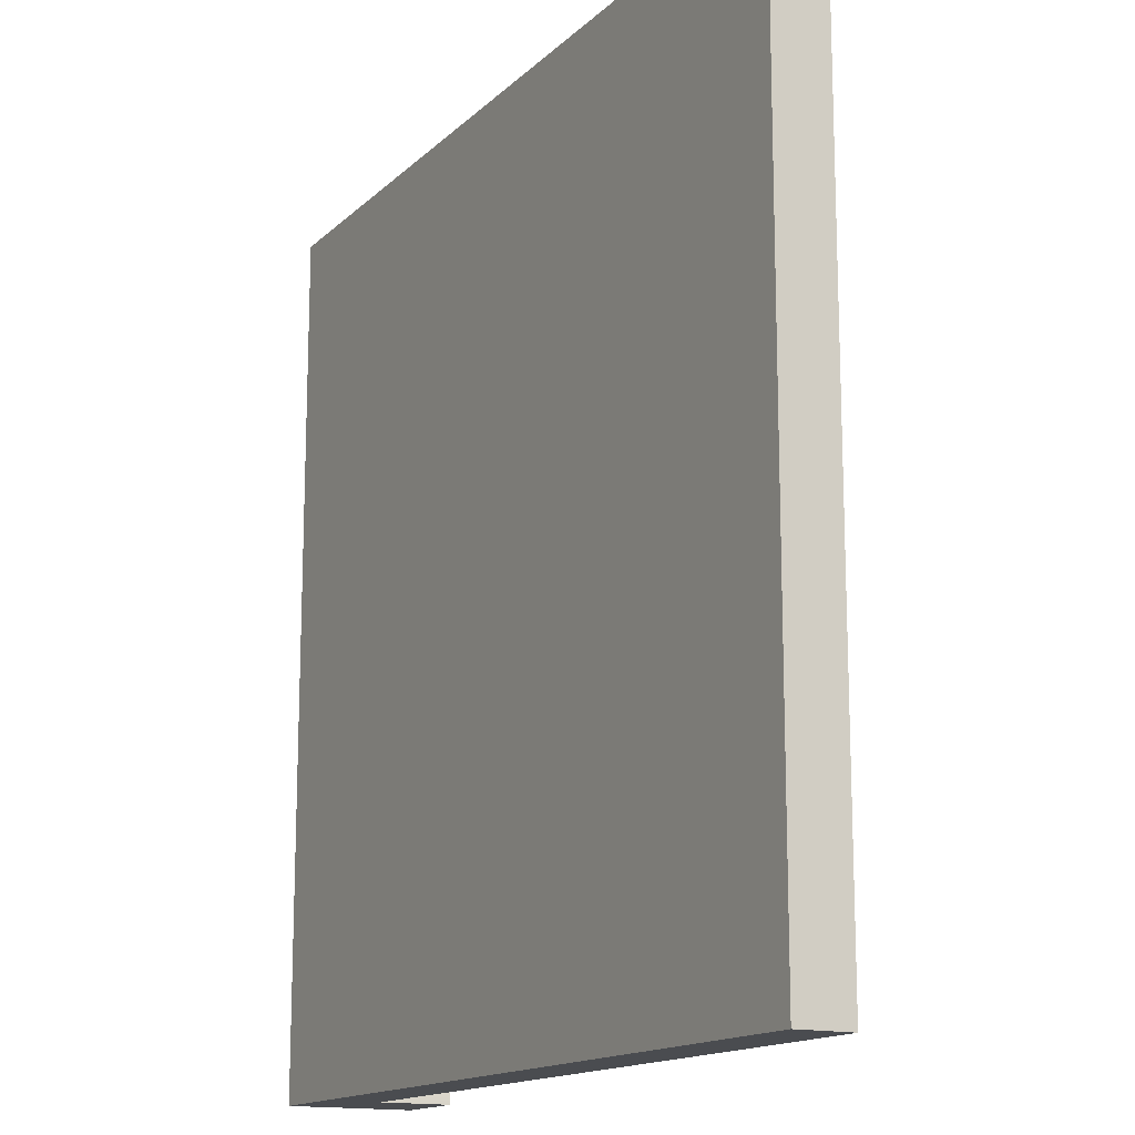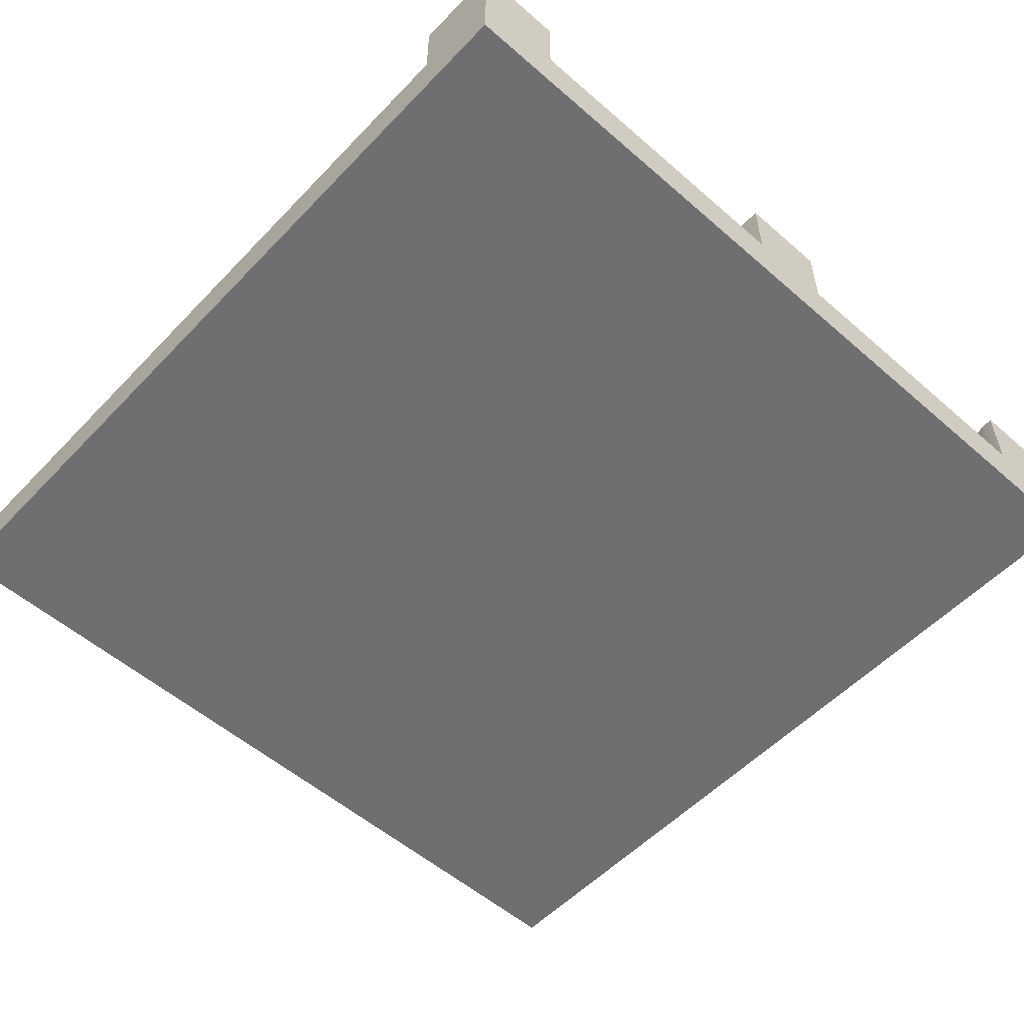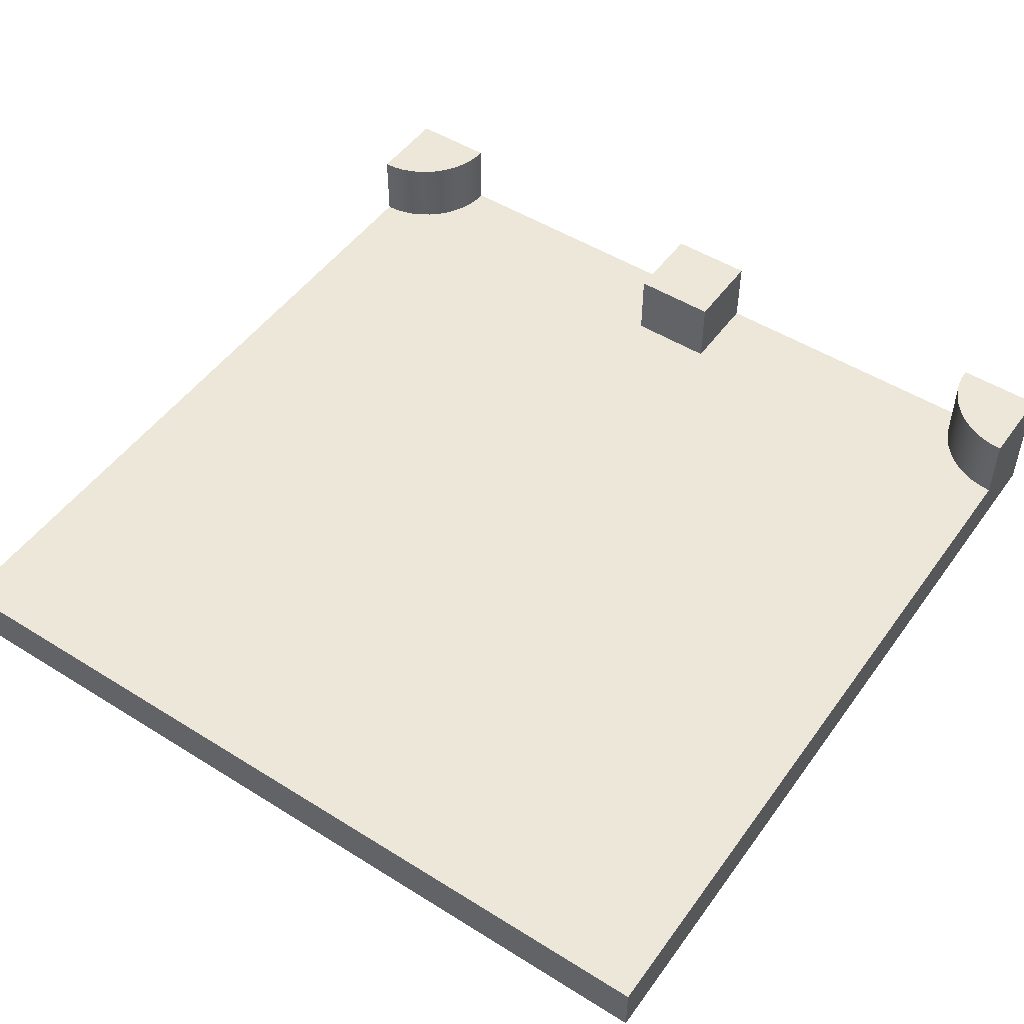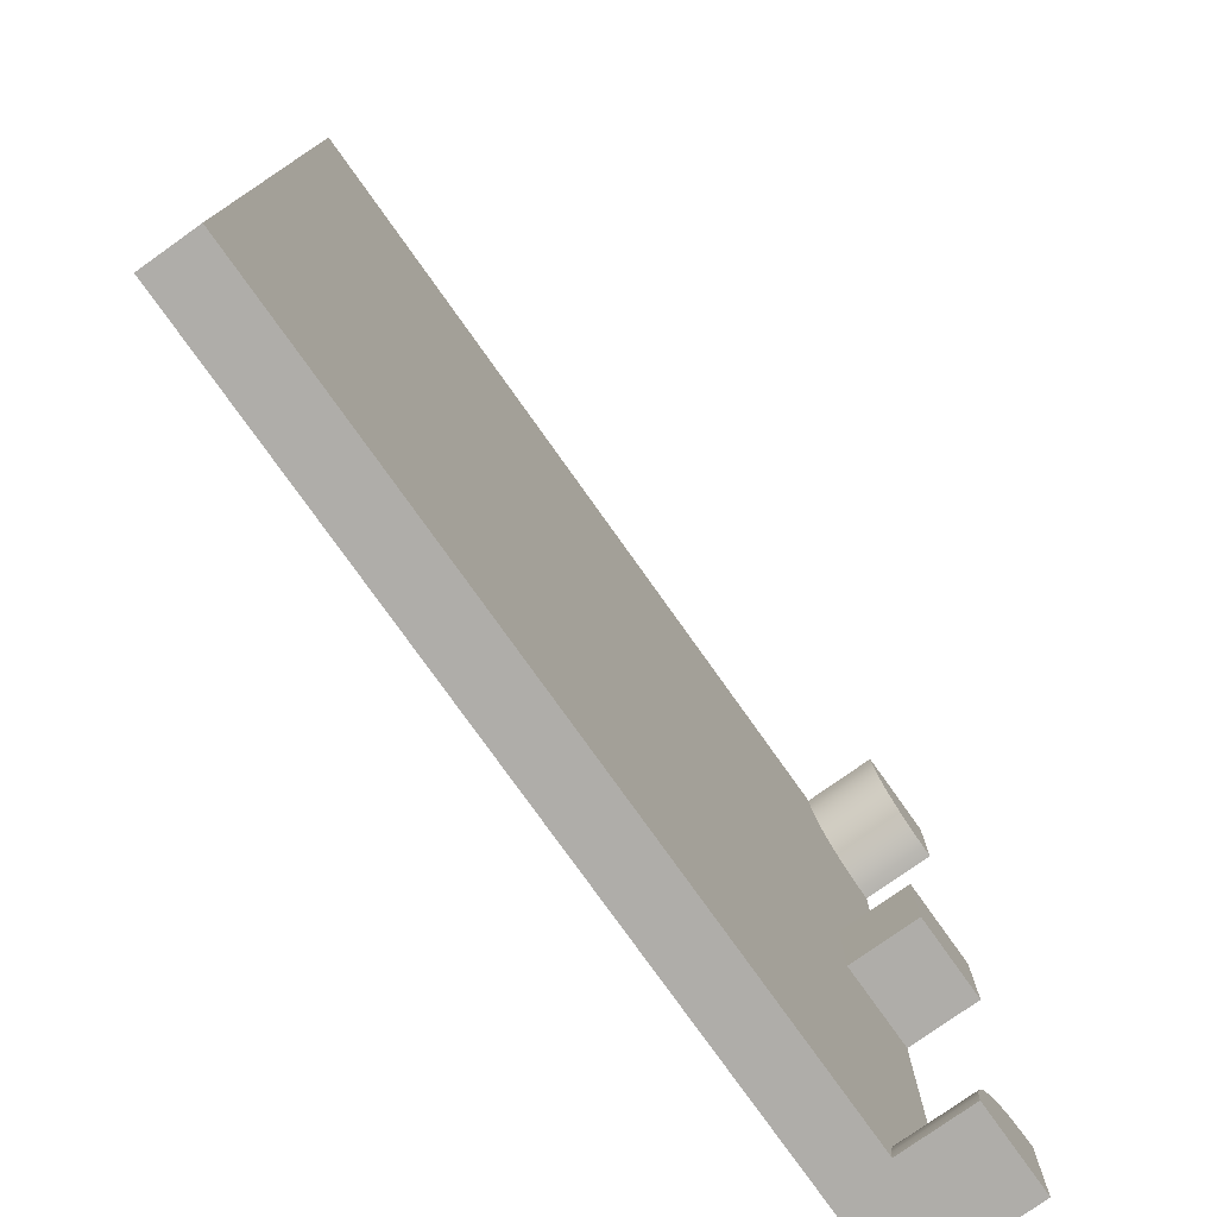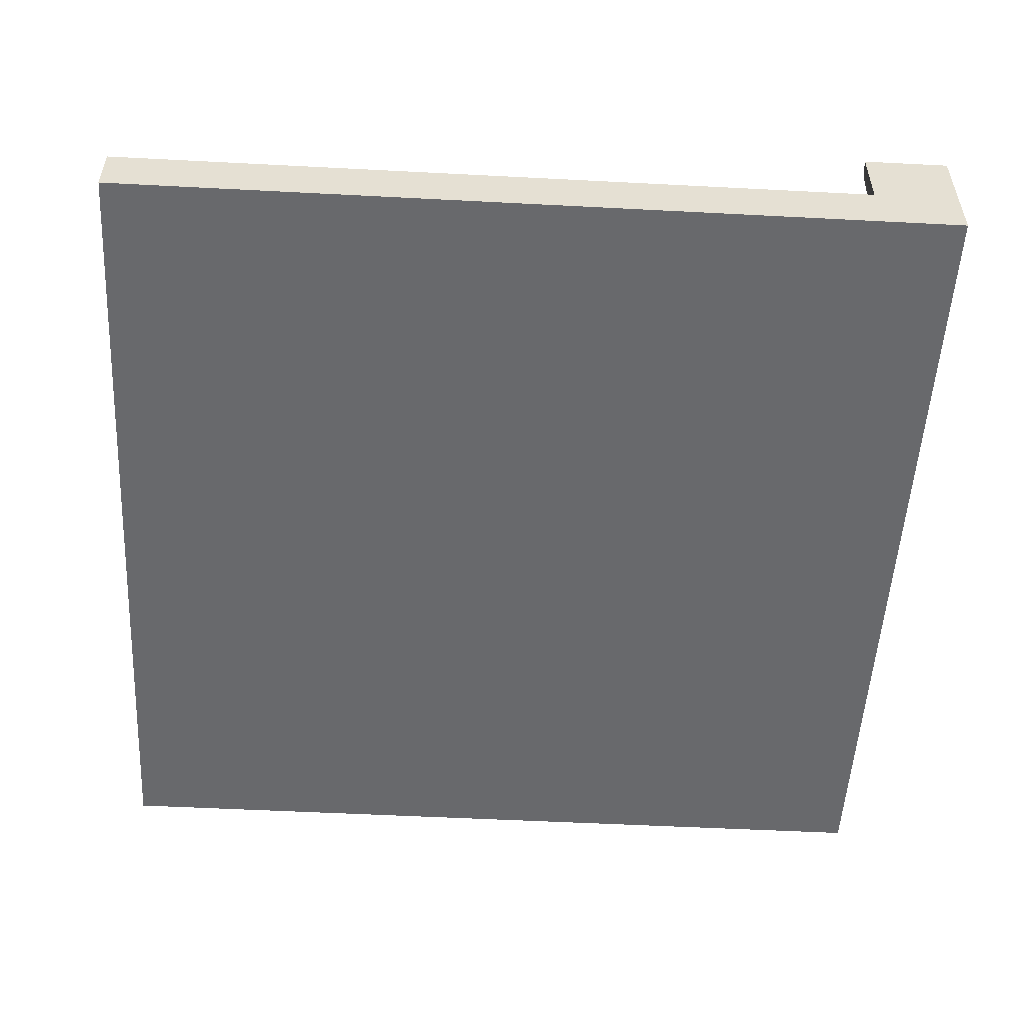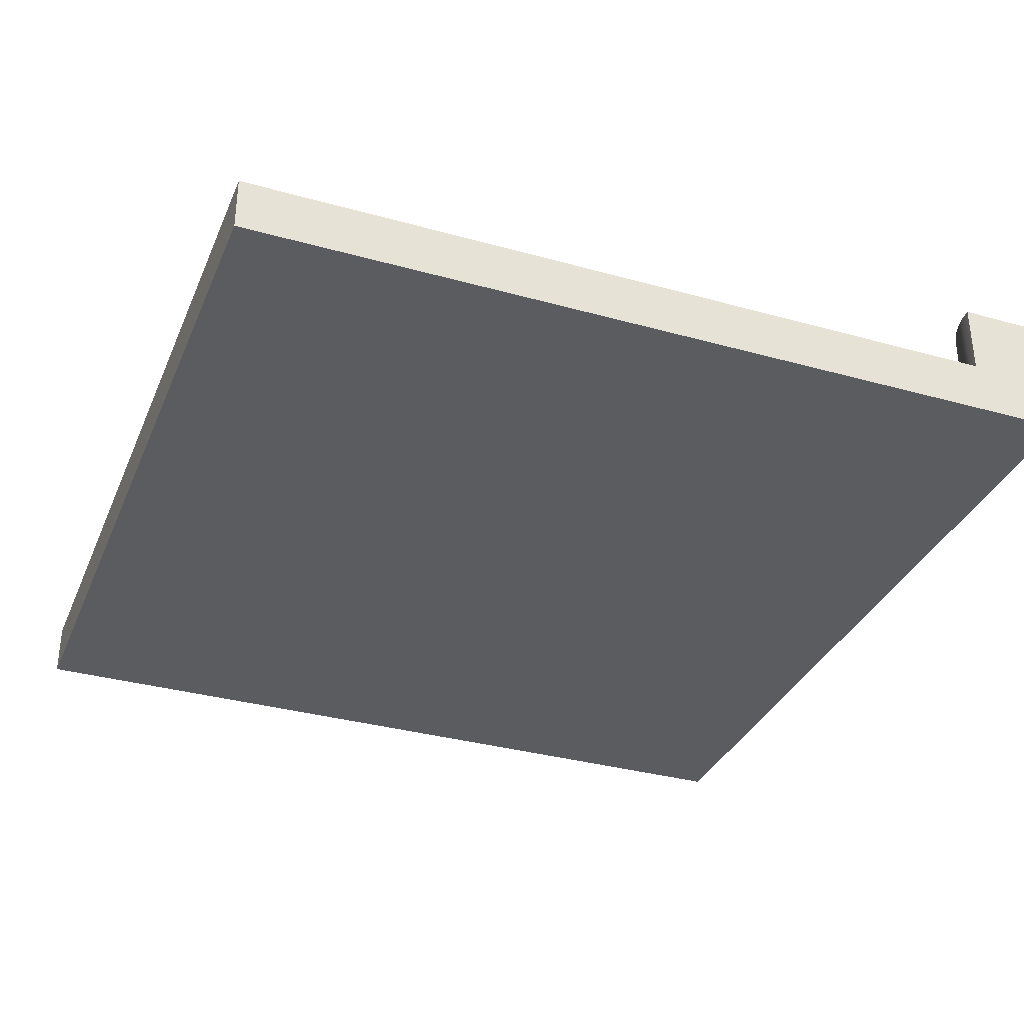
<metadata>
{"format":"obj","ext":"obj","renderer":"f3d","projection":"perspective","resolution":1024,"background":"white","views":[{"elev":-14.9,"azim":61.4,"up":"+Z"},{"elev":-54.7,"azim":-132.6,"up":"+Y"},{"elev":49.9,"azim":124.5,"up":"+Y"},{"elev":-77.4,"azim":125.4,"up":"+Z"},{"elev":-52.8,"azim":176.8,"up":"+Y"},{"elev":-33.9,"azim":159.2,"up":"+Y"}]}
</metadata>
<code>
g splitWallsToOpen
v -0.4 0 -0.5
v -0.5 0 -0.5
v 0.5 0 -0.5
v -0.5 0 -0.4
v 0.5 0 0.5
v -0.5 0 -0.04999
v -0.5 0 0.05
v -0.5 0 0.4
v -0.4 0 0.5
v -0.5 0 0.5
v -0.5 0.1467 -0.5
v -0.4 0.1467 -0.5
v -0.4 0.06333 -0.5
v -0.5 0.1467 0.5
v -0.5 0.06333 0.4
v -0.5 0.1467 0.4
v -0.5 0.1467 -0.4
v -0.4008 0.1467 -0.4869
v -0.4034 0.1467 -0.4741
v -0.4076 0.1467 -0.4617
v -0.4134 0.1467 -0.45
v -0.4206 0.1467 -0.4391
v -0.4292 0.1467 -0.4292
v -0.4391 0.1467 -0.4206
v -0.45 0.1467 -0.4134
v -0.4617 0.1467 -0.4076
v -0.4741 0.1467 -0.4034
v -0.4869 0.1467 -0.4008
v -0.5 0.06333 -0.4
v -0.5 0.1467 -0.04999
v -0.5 0.06333 -0.04999
v -0.4 0.1467 -0.04999
v -0.4 0.06333 -0.04999
v -0.5 0.06333 0.05
v -0.5 0.1467 0.05
v -0.4 0.06333 0.05
v -0.4 0.1467 0.05
v -0.4869 0.1467 0.4008
v -0.4741 0.1467 0.4034
v -0.4617 0.1467 0.4076
v -0.45 0.1467 0.4134
v -0.4391 0.1467 0.4206
v -0.4292 0.1467 0.4292
v -0.4206 0.1467 0.4391
v -0.4134 0.1467 0.45
v -0.4076 0.1467 0.4617
v -0.4034 0.1467 0.4741
v -0.4008 0.1467 0.4869
v -0.4 0.1467 0.5
v -0.4008 0.06333 -0.4869
v -0.4034 0.06333 -0.4741
v -0.4076 0.06333 -0.4617
v -0.4134 0.06333 -0.45
v -0.4206 0.06333 -0.4391
v -0.4292 0.06333 -0.4292
v -0.4391 0.06333 -0.4206
v -0.45 0.06333 -0.4134
v -0.4617 0.06333 -0.4076
v -0.4741 0.06333 -0.4034
v -0.4869 0.06333 -0.4008
v -0.4869 0.06333 0.4008
v -0.4741 0.06333 0.4034
v -0.4617 0.06333 0.4076
v -0.45 0.06333 0.4134
v -0.4391 0.06333 0.4206
v -0.4292 0.06333 0.4292
v -0.4206 0.06333 0.4391
v -0.4134 0.06333 0.45
v -0.4076 0.06333 0.4617
v -0.4034 0.06333 0.4741
v -0.4008 0.06333 0.4869
v -0.4 0.06333 0.5
v 0.5 0.06333 0.5
v 0.5 0.06333 -0.5
f 3 2 1
f 2 3 4
f 4 3 5
f 4 5 6
f 6 5 7
f 7 5 8
f 8 5 9
f 10 8 9
f 12 2 11
f 2 12 1
f 1 12 13
f 14 8 10
f 8 14 15
f 15 14 16
f 17 12 11
f 12 17 18
f 18 17 19
f 19 17 20
f 20 17 21
f 21 17 22
f 22 17 23
f 23 17 24
f 24 17 25
f 25 17 26
f 26 17 27
f 27 17 28
f 29 2 4
f 2 29 11
f 11 29 17
f 32 31 30
f 31 32 33
f 30 31 32
f 33 32 31
f 36 35 34
f 35 36 37
f 34 35 36
f 37 36 35
f 35 32 30
f 32 35 37
f 30 32 35
f 37 35 32
f 34 6 7
f 6 34 31
f 31 34 35
f 31 35 30
f 14 38 16
f 38 14 39
f 39 14 40
f 40 14 41
f 41 14 42
f 42 14 43
f 43 14 44
f 44 14 45
f 45 14 46
f 46 14 47
f 47 14 48
f 48 14 49
f 12 50 13
f 50 12 18
f 18 51 50
f 51 18 19
f 19 52 51
f 52 19 20
f 20 53 52
f 53 20 21
f 21 54 53
f 54 21 22
f 22 55 54
f 55 22 23
f 55 24 56
f 24 55 23
f 56 25 57
f 25 56 24
f 57 26 58
f 26 57 25
f 58 27 59
f 27 58 26
f 59 28 60
f 28 59 27
f 60 17 29
f 17 60 28
f 38 15 16
f 15 38 61
f 39 61 38
f 61 39 62
f 40 62 39
f 62 40 63
f 41 63 40
f 63 41 64
f 42 64 41
f 64 42 65
f 43 65 42
f 65 43 66
f 43 67 66
f 67 43 44
f 44 68 67
f 68 44 45
f 45 69 68
f 69 45 46
f 46 70 69
f 70 46 47
f 47 71 70
f 71 47 48
f 71 49 72
f 49 71 48
f 9 14 10
f 14 9 49
f 49 9 72
f 32 36 33
f 36 32 37
f 5 72 9
f 72 5 73
f 74 5 3
f 5 74 73
f 15 7 8
f 7 15 34
f 31 4 6
f 4 31 29
f 15 36 34
f 61 36 15
f 73 36 61
f 73 33 36
f 73 29 33
f 73 60 29
f 73 59 60
f 73 58 59
f 73 57 58
f 73 56 57
f 73 55 56
f 73 54 55
f 73 53 54
f 73 52 53
f 73 51 52
f 73 50 51
f 74 50 73
f 50 74 13
f 33 29 31
f 73 61 62
f 73 62 63
f 73 63 64
f 73 64 65
f 73 65 66
f 73 66 67
f 73 67 68
f 73 68 69
f 73 69 70
f 73 70 71
f 73 71 72
f 74 1 13
f 1 74 3

</code>
